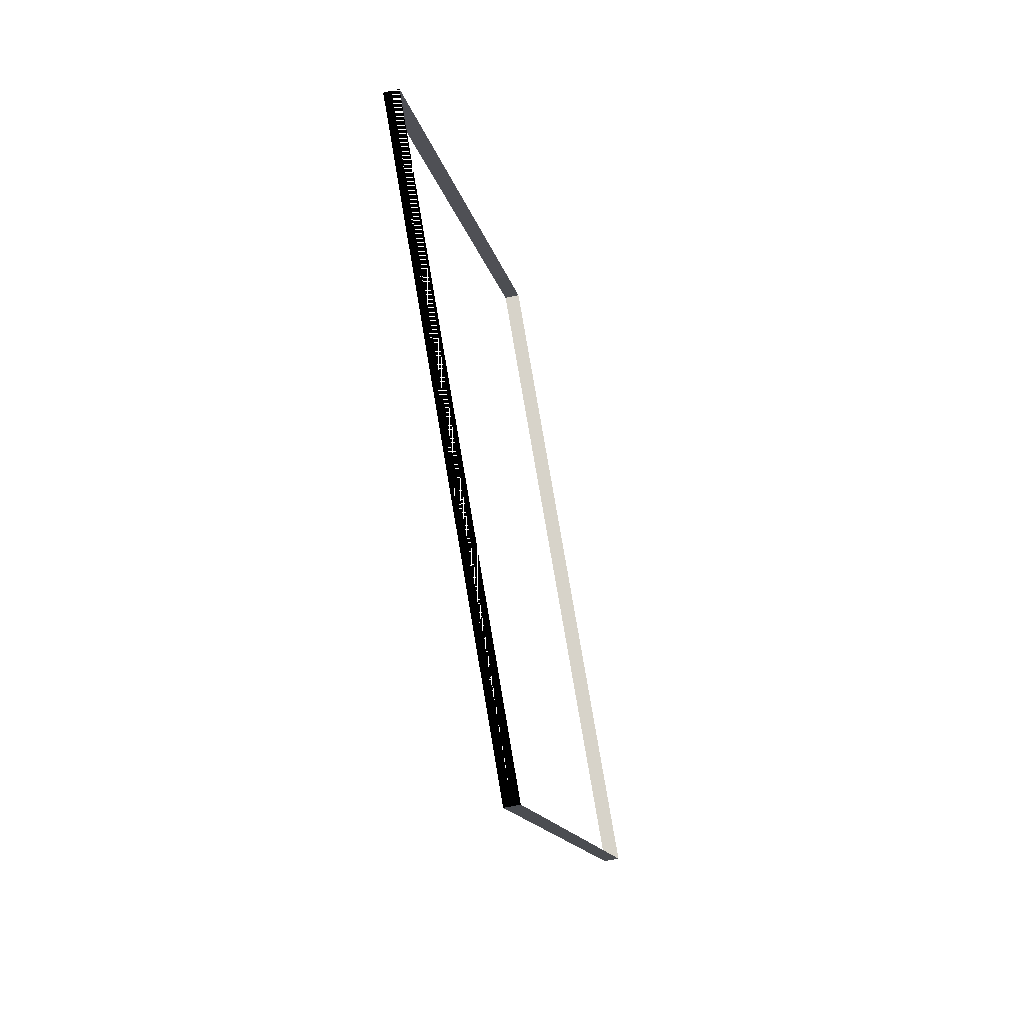
<metadata>
{"format":"obj","ext":"obj","renderer":"f3d","projection":"perspective","resolution":1024,"background":"white","views":[{"elev":-57.6,"azim":103.6,"up":"+Z"}]}
</metadata>
<code>
v 0 -9.362e-09 1.6e-07
v 0 -1.199e-08 1.6e-07
v 0 -1.462e-08 1.6e-07
v 0 -1.199e-08 1.6e-07
v -1.6e-07 -9.362e-09 5.789e-33
v -1.6e-07 -1.199e-08 4.27e-32
v -1.6e-07 -1.462e-08 2.104e-31
v -1.6e-07 -1.199e-08 3.95e-34
v -1.158e-32 -9.362e-09 -1.6e-07
v -8.539e-32 -1.199e-08 -1.6e-07
v -4.209e-31 -1.462e-08 -1.6e-07
v -7.9e-34 -1.199e-08 -1.6e-07
v 1.6e-07 -9.362e-09 -1.737e-32
v 1.6e-07 -1.199e-08 -1.281e-31
v 1.6e-07 -1.462e-08 -6.313e-31
v 1.6e-07 -1.199e-08 -1.185e-33
f 4 8 5 1
f 8 12 9 5
f 12 16 13 9
f 16 4 1 13
f 2 1 5 6
f 3 2 6 7
f 4 3 7 8
f 6 5 9 10
f 7 6 10 11
f 8 7 11 12
f 10 9 13 14
f 11 10 14 15
f 12 11 15 16
f 14 13 1 2
f 15 14 2 3
f 16 15 3 4

</code>
